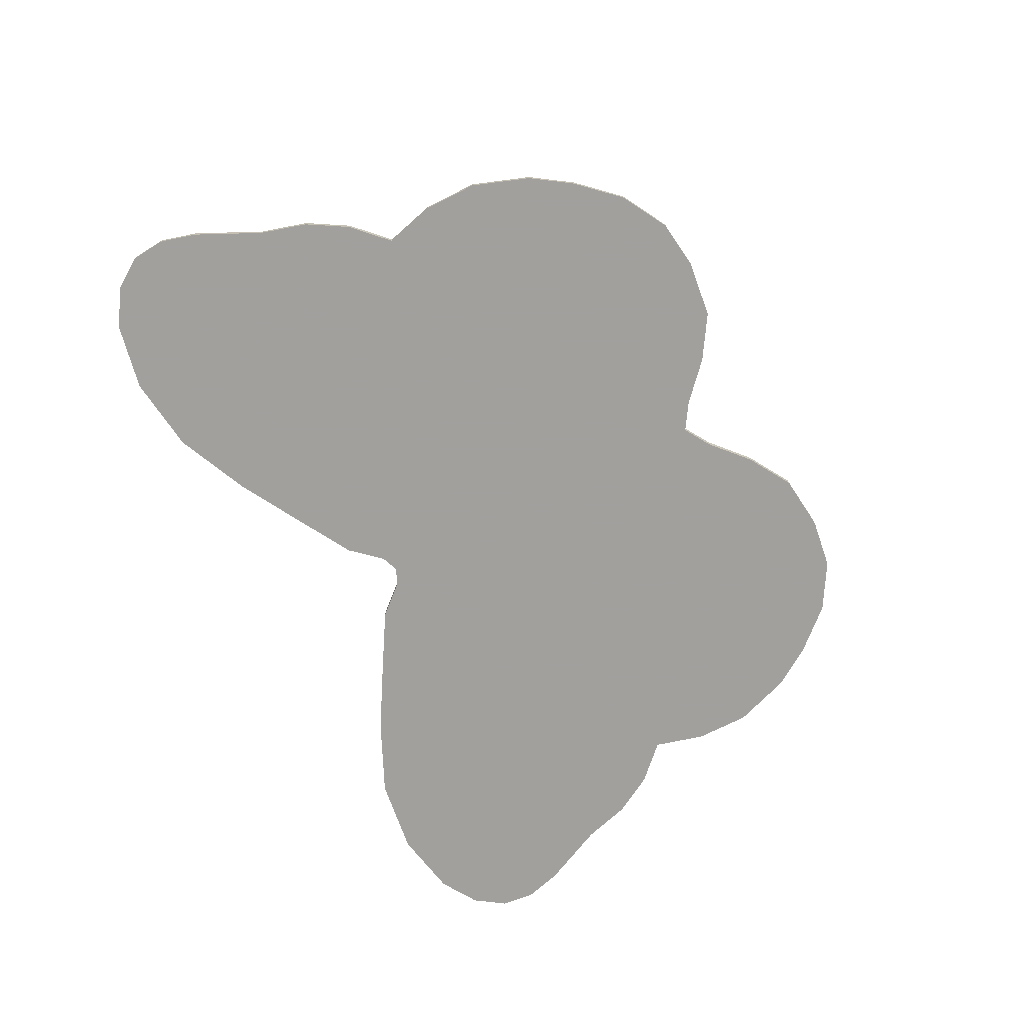
<metadata>
{"format":"obj","ext":"obj","renderer":"f3d","projection":"perspective","resolution":1024,"background":"white","views":[{"elev":-71.7,"azim":116.8,"up":"+Y"}]}
</metadata>
<code>
v 0 0 0.215
v 0 0 0
v -0.025 0 0.225
v -0.065 0 0.27
v -0.025 0 0.225
v 0 0 0
v -0.15 0 0.32
v -0.065 0 0.27
v 0 0 0
v -0.245 0 0.375
v -0.15 0 0.32
v 0 0 0
v -0.355 0 0.425
v -0.245 0 0.375
v 0 0 0
v -0.47 0 0.44
v -0.355 0 0.425
v 0 0 0
v -0.57 0 0.42
v -0.47 0 0.44
v 0 0 0
v -0.625 0 0.385
v -0.57 0 0.42
v 0 0 0
v -0.655 0 0.34
v -0.625 0 0.385
v 0 0 0
v -0.66 0 0.29
v -0.655 0 0.34
v 0 0 0
v -0.645 0 0.235
v -0.645 0 0.235
v 0 0 0
v -0.6 0 0.14
v -0.6 0 0.14
v 0 0 0
v -0.58 0 0.07
v -0.58 0 0.07
v 0 0 0
v -0.545 0 0.01
v -0.545 0 0.01
v 0 0 0
v -0.495 0 -0.04
v -0.515 0 -0.115
v -0.495 0 -0.04
v 0 0 0
v -0.515 0 -0.195
v -0.515 0 -0.115
v 0 0 0
v -0.485 0 -0.28
v -0.515 0 -0.195
v 0 0 0
v -0.445 0 -0.34
v -0.445 0 -0.34
v 0 0 0
v -0.39 0 -0.4
v -0.39 0 -0.4
v 0 0 0
v -0.32 0 -0.44
v -0.32 0 -0.44
v 0 0 0
v -0.245 0 -0.45
v -0.245 0 -0.45
v 0 0 0
v -0.16 0 -0.44
v -0.16 0 -0.44
v 0 0 0
v -0.095 0 -0.4
v -0.095 0 -0.4
v 0 0 0
v -0.04 0 -0.35
v -0.04 0 -0.35
v 0 0 0
v 0 0 -0.325
v 0 0 0
v 0 0 0.215
v 0.025 0 0.225
v 0 0 0
v 0.025 0 0.225
v 0.065 0 0.27
v 0 0 0
v 0.065 0 0.27
v 0.15 0 0.32
v 0 0 0
v 0.15 0 0.32
v 0.245 0 0.375
v 0 0 0
v 0.245 0 0.375
v 0.355 0 0.425
v 0 0 0
v 0.355 0 0.425
v 0.47 0 0.44
v 0 0 0
v 0.47 0 0.44
v 0.57 0 0.42
v 0 0 0
v 0.57 0 0.42
v 0.625 0 0.385
v 0 0 0
v 0.625 0 0.385
v 0.655 0 0.34
v 0 0 0
v 0.655 0 0.34
v 0.66 0 0.29
v 0.645 0 0.235
v 0 0 0
v 0.645 0 0.235
v 0.6 0 0.14
v 0 0 0
v 0.6 0 0.14
v 0.58 0 0.07
v 0 0 0
v 0.58 0 0.07
v 0.545 0 0.01
v 0 0 0
v 0.545 0 0.01
v 0.495 0 -0.04
v 0 0 0
v 0.495 0 -0.04
v 0.515 0 -0.115
v 0 0 0
v 0.515 0 -0.115
v 0.515 0 -0.195
v 0 0 0
v 0.515 0 -0.195
v 0.485 0 -0.28
v 0.445 0 -0.34
v 0 0 0
v 0.445 0 -0.34
v 0.39 0 -0.4
v 0 0 0
v 0.39 0 -0.4
v 0.32 0 -0.44
v 0 0 0
v 0.32 0 -0.44
v 0.245 0 -0.45
v 0 0 0
v 0.245 0 -0.45
v 0.16 0 -0.44
v 0 0 0
v 0.16 0 -0.44
v 0.095 0 -0.4
v 0 0 0
v 0.095 0 -0.4
v 0.04 0 -0.35
v 0 0 0
v 0.04 0 -0.35
v 0 0 -0.325
v 0.095 0 -0.4
v 0.095 -0.0125 -0.4
v 0.04 -0.0125 -0.35
v 0.04 0 -0.35
v 0.16 0 -0.44
v 0.16 -0.0125 -0.44
v 0.095 -0.0125 -0.4
v 0.095 0 -0.4
v 0.245 0 -0.45
v 0.245 -0.0125 -0.45
v 0.16 -0.0125 -0.44
v 0.16 0 -0.44
v 0.32 0 -0.44
v 0.32 -0.0125 -0.44
v 0.245 -0.0125 -0.45
v 0.245 0 -0.45
v 0.39 0 -0.4
v 0.39 -0.0125 -0.4
v 0.32 -0.0125 -0.44
v 0.32 0 -0.44
v 0.445 0 -0.34
v 0.445 -0.0125 -0.34
v 0.39 -0.0125 -0.4
v 0.39 0 -0.4
v 0.485 0 -0.28
v 0.485 -0.0125 -0.28
v 0.445 -0.0125 -0.34
v 0.445 0 -0.34
v 0.515 0 -0.195
v 0.515 -0.0125 -0.195
v 0.485 -0.0125 -0.28
v 0.485 0 -0.28
v 0.515 0 -0.115
v 0.515 -0.0125 -0.115
v 0.515 -0.0125 -0.195
v 0.515 0 -0.195
v 0.495 0 -0.04
v 0.495 -0.0125 -0.04
v 0.515 -0.0125 -0.115
v 0.515 0 -0.115
v 0.545 0 0.01
v 0.545 -0.0125 0.01
v 0.495 -0.0125 -0.04
v 0.495 0 -0.04
v 0.58 0 0.07
v 0.58 -0.0125 0.07
v 0.545 -0.0125 0.01
v 0.545 0 0.01
v 0.6 0 0.14
v 0.6 -0.0125 0.14
v 0.58 -0.0125 0.07
v 0.58 0 0.07
v 0.645 0 0.235
v 0.645 -0.0125 0.235
v 0.6 -0.0125 0.14
v 0.6 0 0.14
v 0.66 0 0.29
v 0.66 -0.0125 0.29
v 0.645 -0.0125 0.235
v 0.645 0 0.235
v 0.655 0 0.34
v 0.655 -0.0125 0.34
v 0.66 -0.0125 0.29
v 0.66 0 0.29
v 0.625 0 0.385
v 0.625 -0.0125 0.385
v 0.655 -0.0125 0.34
v 0.655 0 0.34
v 0.57 0 0.42
v 0.57 -0.0125 0.42
v 0.625 -0.0125 0.385
v 0.625 0 0.385
v 0.47 0 0.44
v 0.47 -0.0125 0.44
v 0.57 -0.0125 0.42
v 0.57 0 0.42
v 0.355 0 0.425
v 0.355 -0.0125 0.425
v 0.47 -0.0125 0.44
v 0.47 0 0.44
v 0.245 0 0.375
v 0.245 -0.0125 0.375
v 0.355 -0.0125 0.425
v 0.355 0 0.425
v 0.15 0 0.32
v 0.15 -0.0125 0.32
v 0.245 -0.0125 0.375
v 0.245 0 0.375
v 0.065 0 0.27
v 0.065 -0.0125 0.27
v 0.15 -0.0125 0.32
v 0.15 0 0.32
v 0.025 0 0.225
v 0.025 -0.0125 0.225
v 0.065 -0.0125 0.27
v 0.065 0 0.27
v 0 0 0.215
v 0 -0.0125 0.215
v 0.025 -0.0125 0.225
v 0.025 0 0.225
v -0.025 0 0.225
v -0.025 -0.0125 0.225
v 0 -0.0125 0.215
v 0 0 0.215
v -0.065 0 0.27
v -0.065 -0.0125 0.27
v -0.025 -0.0125 0.225
v -0.025 0 0.225
v -0.15 0 0.32
v -0.15 -0.0125 0.32
v -0.065 -0.0125 0.27
v -0.065 0 0.27
v -0.245 0 0.375
v -0.245 -0.0125 0.375
v -0.15 -0.0125 0.32
v -0.15 0 0.32
v -0.355 0 0.425
v -0.355 -0.0125 0.425
v -0.245 -0.0125 0.375
v -0.245 0 0.375
v -0.47 0 0.44
v -0.47 -0.0125 0.44
v -0.355 -0.0125 0.425
v -0.355 0 0.425
v -0.57 0 0.42
v -0.57 -0.0125 0.42
v -0.47 -0.0125 0.44
v -0.47 0 0.44
v -0.625 0 0.385
v -0.625 -0.0125 0.385
v -0.57 -0.0125 0.42
v -0.57 0 0.42
v -0.655 0 0.34
v -0.655 -0.0125 0.34
v -0.625 -0.0125 0.385
v -0.625 0 0.385
v -0.66 0 0.29
v -0.66 -0.0125 0.29
v -0.655 -0.0125 0.34
v -0.655 0 0.34
v -0.645 0 0.235
v -0.645 -0.0125 0.235
v -0.66 -0.0125 0.29
v -0.66 0 0.29
v -0.6 0 0.14
v -0.6 -0.0125 0.14
v -0.645 -0.0125 0.235
v -0.645 0 0.235
v -0.58 0 0.07
v -0.58 -0.0125 0.07
v -0.6 -0.0125 0.14
v -0.6 0 0.14
v -0.545 0 0.01
v -0.545 -0.0125 0.01
v -0.58 -0.0125 0.07
v -0.58 0 0.07
v -0.495 0 -0.04
v -0.495 -0.0125 -0.04
v -0.545 -0.0125 0.01
v -0.545 0 0.01
v -0.515 0 -0.115
v -0.515 -0.0125 -0.115
v -0.495 -0.0125 -0.04
v -0.495 0 -0.04
v -0.515 0 -0.195
v -0.515 -0.0125 -0.195
v -0.515 -0.0125 -0.115
v -0.515 0 -0.115
v -0.485 0 -0.28
v -0.485 -0.0125 -0.28
v -0.515 -0.0125 -0.195
v -0.515 0 -0.195
v -0.445 0 -0.34
v -0.445 -0.0125 -0.34
v -0.485 -0.0125 -0.28
v -0.485 0 -0.28
v -0.39 0 -0.4
v -0.39 -0.0125 -0.4
v -0.445 -0.0125 -0.34
v -0.445 0 -0.34
v -0.32 0 -0.44
v -0.32 -0.0125 -0.44
v -0.39 -0.0125 -0.4
v -0.39 0 -0.4
v -0.245 0 -0.45
v -0.245 -0.0125 -0.45
v -0.32 -0.0125 -0.44
v -0.32 0 -0.44
v -0.16 0 -0.44
v -0.16 -0.0125 -0.44
v -0.245 -0.0125 -0.45
v -0.245 0 -0.45
v -0.095 0 -0.4
v -0.095 -0.0125 -0.4
v -0.16 -0.0125 -0.44
v -0.16 0 -0.44
v -0.04 0 -0.35
v -0.04 -0.0125 -0.35
v -0.095 -0.0125 -0.4
v -0.095 0 -0.4
v 0 0 -0.325
v 0 -0.0125 -0.325
v -0.04 -0.0125 -0.35
v -0.04 0 -0.35
v 0.04 0 -0.35
v 0.04 -0.0125 -0.35
v 0 -0.0125 -0.325
v 0 0 -0.325
v -0.025 -0.0125 -0.125
v -0.02 -0.0125 -0.175
v 0 -0.0125 -0.23
v 0 -0.0125 0.095
v -0.025 -0.0125 -0.125
v 0 -0.0125 0.095
v -0.02 -0.0125 0.09
v -0.035 -0.0125 0.075
v -0.335 -0.0125 0
v -0.025 -0.0125 -0.125
v -0.035 -0.0125 0.075
v -0.075 -0.0125 0.145
v -0.42 -0.0125 0.005
v -0.335 -0.0125 0
v -0.075 -0.0125 0.145
v -0.13 -0.0125 0.2
v -0.46 -0.0125 0.015
v -0.42 -0.0125 0.005
v -0.13 -0.0125 0.2
v -0.195 -0.0125 0.245
v -0.49 -0.0125 0.035
v -0.46 -0.0125 0.015
v -0.195 -0.0125 0.245
v -0.295 -0.0125 0.3
v -0.52 -0.0125 0.09
v -0.49 -0.0125 0.035
v -0.295 -0.0125 0.3
v -0.38 -0.0125 0.335
v -0.535 -0.0125 0.16
v -0.52 -0.0125 0.09
v -0.38 -0.0125 0.335
v -0.48 -0.0125 0.35
v -0.565 -0.0125 0.225
v -0.535 -0.0125 0.16
v -0.48 -0.0125 0.35
v -0.55 -0.0125 0.34
v -0.585 -0.0125 0.28
v -0.565 -0.0125 0.225
v -0.55 -0.0125 0.34
v -0.58 -0.0125 0.315
v -0.025 -0.0125 -0.125
v -0.335 -0.0125 0
v -0.365 -0.0125 -0.025
v -0.045 -0.0125 -0.19
v -0.045 -0.0125 -0.19
v -0.365 -0.0125 -0.025
v -0.415 -0.0125 -0.055
v -0.08 -0.0125 -0.28
v -0.08 -0.0125 -0.28
v -0.415 -0.0125 -0.055
v -0.44 -0.0125 -0.095
v -0.135 -0.0125 -0.34
v -0.135 -0.0125 -0.34
v -0.44 -0.0125 -0.095
v -0.45 -0.0125 -0.16
v -0.205 -0.0125 -0.375
v -0.205 -0.0125 -0.375
v -0.45 -0.0125 -0.16
v -0.435 -0.0125 -0.245
v -0.285 -0.0125 -0.38
v -0.285 -0.0125 -0.38
v -0.435 -0.0125 -0.245
v -0.395 -0.0125 -0.315
v -0.345 -0.0125 -0.36
v 0 -0.0125 -0.23
v 0.02 -0.0125 -0.175
v 0.025 -0.0125 -0.125
v 0 -0.0125 0.095
v 0.02 -0.0125 0.09
v 0 -0.0125 0.095
v 0.025 -0.0125 -0.125
v 0.035 -0.0125 0.075
v 0.035 -0.0125 0.075
v 0.025 -0.0125 -0.125
v 0.335 -0.0125 0
v 0.075 -0.0125 0.145
v 0.075 -0.0125 0.145
v 0.335 -0.0125 0
v 0.42 -0.0125 0.005
v 0.13 -0.0125 0.2
v 0.13 -0.0125 0.2
v 0.42 -0.0125 0.005
v 0.46 -0.0125 0.015
v 0.195 -0.0125 0.245
v 0.195 -0.0125 0.245
v 0.46 -0.0125 0.015
v 0.49 -0.0125 0.035
v 0.295 -0.0125 0.3
v 0.295 -0.0125 0.3
v 0.49 -0.0125 0.035
v 0.52 -0.0125 0.09
v 0.38 -0.0125 0.335
v 0.38 -0.0125 0.335
v 0.52 -0.0125 0.09
v 0.535 -0.0125 0.16
v 0.48 -0.0125 0.35
v 0.48 -0.0125 0.35
v 0.535 -0.0125 0.16
v 0.565 -0.0125 0.225
v 0.55 -0.0125 0.34
v 0.55 -0.0125 0.34
v 0.565 -0.0125 0.225
v 0.585 -0.0125 0.28
v 0.58 -0.0125 0.315
v 0.365 -0.0125 -0.025
v 0.335 -0.0125 0
v 0.025 -0.0125 -0.125
v 0.045 -0.0125 -0.19
v 0.415 -0.0125 -0.055
v 0.365 -0.0125 -0.025
v 0.045 -0.0125 -0.19
v 0.08 -0.0125 -0.28
v 0.44 -0.0125 -0.095
v 0.415 -0.0125 -0.055
v 0.08 -0.0125 -0.28
v 0.135 -0.0125 -0.34
v 0.45 -0.0125 -0.16
v 0.44 -0.0125 -0.095
v 0.135 -0.0125 -0.34
v 0.205 -0.0125 -0.375
v 0.435 -0.0125 -0.245
v 0.45 -0.0125 -0.16
v 0.205 -0.0125 -0.375
v 0.285 -0.0125 -0.38
v 0.395 -0.0125 -0.315
v 0.435 -0.0125 -0.245
v 0.285 -0.0125 -0.38
v 0.345 -0.0125 -0.36
v -0.02 -0.0125 0.09
v 0 -0.0125 0.095
v 0 -0.0125 0.215
v -0.025 -0.0125 0.225
v -0.035 -0.0125 0.075
v -0.02 -0.0125 0.09
v -0.025 -0.0125 0.225
v -0.075 -0.0125 0.145
v -0.075 -0.0125 0.145
v -0.025 -0.0125 0.225
v -0.065 -0.0125 0.27
v -0.13 -0.0125 0.2
v -0.13 -0.0125 0.2
v -0.065 -0.0125 0.27
v -0.15 -0.0125 0.32
v -0.195 -0.0125 0.245
v -0.195 -0.0125 0.245
v -0.15 -0.0125 0.32
v -0.245 -0.0125 0.375
v -0.295 -0.0125 0.3
v -0.295 -0.0125 0.3
v -0.245 -0.0125 0.375
v -0.355 -0.0125 0.425
v -0.38 -0.0125 0.335
v -0.38 -0.0125 0.335
v -0.355 -0.0125 0.425
v -0.47 -0.0125 0.44
v -0.48 -0.0125 0.35
v -0.48 -0.0125 0.35
v -0.47 -0.0125 0.44
v -0.57 -0.0125 0.42
v -0.55 -0.0125 0.34
v -0.55 -0.0125 0.34
v -0.57 -0.0125 0.42
v -0.625 -0.0125 0.385
v -0.58 -0.0125 0.315
v -0.58 -0.0125 0.315
v -0.625 -0.0125 0.385
v -0.655 -0.0125 0.34
v -0.585 -0.0125 0.28
v -0.585 -0.0125 0.28
v -0.655 -0.0125 0.34
v -0.66 -0.0125 0.29
v -0.645 -0.0125 0.235
v -0.565 -0.0125 0.225
v -0.585 -0.0125 0.28
v -0.645 -0.0125 0.235
v -0.6 -0.0125 0.14
v -0.535 -0.0125 0.16
v -0.565 -0.0125 0.225
v -0.6 -0.0125 0.14
v -0.58 -0.0125 0.07
v -0.52 -0.0125 0.09
v -0.535 -0.0125 0.16
v -0.58 -0.0125 0.07
v -0.545 -0.0125 0.01
v -0.49 -0.0125 0.035
v -0.52 -0.0125 0.09
v -0.545 -0.0125 0.01
v -0.495 -0.0125 -0.04
v -0.46 -0.0125 0.015
v -0.49 -0.0125 0.035
v -0.495 -0.0125 -0.04
v -0.44 -0.0125 -0.095
v -0.42 -0.0125 0.005
v -0.46 -0.0125 0.015
v -0.44 -0.0125 -0.095
v -0.415 -0.0125 -0.055
v -0.42 -0.0125 0.005
v -0.415 -0.0125 -0.055
v -0.365 -0.0125 -0.025
v -0.335 -0.0125 0
v -0.44 -0.0125 -0.095
v -0.495 -0.0125 -0.04
v -0.515 -0.0125 -0.115
v -0.45 -0.0125 -0.16
v -0.45 -0.0125 -0.16
v -0.515 -0.0125 -0.115
v -0.515 -0.0125 -0.195
v -0.435 -0.0125 -0.245
v -0.435 -0.0125 -0.245
v -0.515 -0.0125 -0.195
v -0.485 -0.0125 -0.28
v -0.445 -0.0125 -0.34
v -0.395 -0.0125 -0.315
v -0.435 -0.0125 -0.245
v -0.445 -0.0125 -0.34
v -0.39 -0.0125 -0.4
v -0.345 -0.0125 -0.36
v -0.395 -0.0125 -0.315
v -0.39 -0.0125 -0.4
v -0.32 -0.0125 -0.44
v -0.285 -0.0125 -0.38
v -0.345 -0.0125 -0.36
v -0.32 -0.0125 -0.44
v -0.245 -0.0125 -0.45
v -0.205 -0.0125 -0.375
v -0.285 -0.0125 -0.38
v -0.245 -0.0125 -0.45
v -0.16 -0.0125 -0.44
v -0.135 -0.0125 -0.34
v -0.205 -0.0125 -0.375
v -0.16 -0.0125 -0.44
v -0.095 -0.0125 -0.4
v -0.08 -0.0125 -0.28
v -0.135 -0.0125 -0.34
v -0.095 -0.0125 -0.4
v -0.04 -0.0125 -0.35
v 0 -0.0125 -0.23
v -0.08 -0.0125 -0.28
v -0.04 -0.0125 -0.35
v 0 -0.0125 -0.325
v -0.045 -0.0125 -0.19
v -0.08 -0.0125 -0.28
v 0 -0.0125 -0.23
v -0.02 -0.0125 -0.175
v -0.025 -0.0125 -0.125
v -0.045 -0.0125 -0.19
v -0.02 -0.0125 -0.175
v 0 -0.0125 0.215
v 0 -0.0125 0.095
v 0.02 -0.0125 0.09
v 0.025 -0.0125 0.225
v 0.025 -0.0125 0.225
v 0.02 -0.0125 0.09
v 0.035 -0.0125 0.075
v 0.075 -0.0125 0.145
v 0.065 -0.0125 0.27
v 0.025 -0.0125 0.225
v 0.075 -0.0125 0.145
v 0.13 -0.0125 0.2
v 0.15 -0.0125 0.32
v 0.065 -0.0125 0.27
v 0.13 -0.0125 0.2
v 0.195 -0.0125 0.245
v 0.245 -0.0125 0.375
v 0.15 -0.0125 0.32
v 0.195 -0.0125 0.245
v 0.295 -0.0125 0.3
v 0.355 -0.0125 0.425
v 0.245 -0.0125 0.375
v 0.295 -0.0125 0.3
v 0.38 -0.0125 0.335
v 0.47 -0.0125 0.44
v 0.355 -0.0125 0.425
v 0.38 -0.0125 0.335
v 0.48 -0.0125 0.35
v 0.57 -0.0125 0.42
v 0.47 -0.0125 0.44
v 0.48 -0.0125 0.35
v 0.55 -0.0125 0.34
v 0.625 -0.0125 0.385
v 0.57 -0.0125 0.42
v 0.55 -0.0125 0.34
v 0.58 -0.0125 0.315
v 0.655 -0.0125 0.34
v 0.625 -0.0125 0.385
v 0.58 -0.0125 0.315
v 0.585 -0.0125 0.28
v 0.66 -0.0125 0.29
v 0.655 -0.0125 0.34
v 0.585 -0.0125 0.28
v 0.645 -0.0125 0.235
v 0.645 -0.0125 0.235
v 0.585 -0.0125 0.28
v 0.565 -0.0125 0.225
v 0.6 -0.0125 0.14
v 0.6 -0.0125 0.14
v 0.565 -0.0125 0.225
v 0.535 -0.0125 0.16
v 0.58 -0.0125 0.07
v 0.58 -0.0125 0.07
v 0.535 -0.0125 0.16
v 0.52 -0.0125 0.09
v 0.545 -0.0125 0.01
v 0.545 -0.0125 0.01
v 0.52 -0.0125 0.09
v 0.49 -0.0125 0.035
v 0.495 -0.0125 -0.04
v 0.495 -0.0125 -0.04
v 0.49 -0.0125 0.035
v 0.46 -0.0125 0.015
v 0.44 -0.0125 -0.095
v 0.44 -0.0125 -0.095
v 0.46 -0.0125 0.015
v 0.42 -0.0125 0.005
v 0.415 -0.0125 -0.055
v 0.365 -0.0125 -0.025
v 0.415 -0.0125 -0.055
v 0.42 -0.0125 0.005
v 0.335 -0.0125 0
v 0.515 -0.0125 -0.115
v 0.495 -0.0125 -0.04
v 0.44 -0.0125 -0.095
v 0.45 -0.0125 -0.16
v 0.515 -0.0125 -0.195
v 0.515 -0.0125 -0.115
v 0.45 -0.0125 -0.16
v 0.435 -0.0125 -0.245
v 0.485 -0.0125 -0.28
v 0.515 -0.0125 -0.195
v 0.435 -0.0125 -0.245
v 0.445 -0.0125 -0.34
v 0.445 -0.0125 -0.34
v 0.435 -0.0125 -0.245
v 0.395 -0.0125 -0.315
v 0.39 -0.0125 -0.4
v 0.39 -0.0125 -0.4
v 0.395 -0.0125 -0.315
v 0.345 -0.0125 -0.36
v 0.32 -0.0125 -0.44
v 0.32 -0.0125 -0.44
v 0.345 -0.0125 -0.36
v 0.285 -0.0125 -0.38
v 0.245 -0.0125 -0.45
v 0.245 -0.0125 -0.45
v 0.285 -0.0125 -0.38
v 0.205 -0.0125 -0.375
v 0.16 -0.0125 -0.44
v 0.16 -0.0125 -0.44
v 0.205 -0.0125 -0.375
v 0.135 -0.0125 -0.34
v 0.095 -0.0125 -0.4
v 0.095 -0.0125 -0.4
v 0.135 -0.0125 -0.34
v 0.08 -0.0125 -0.28
v 0.04 -0.0125 -0.35
v 0.04 -0.0125 -0.35
v 0.08 -0.0125 -0.28
v 0 -0.0125 -0.23
v 0 -0.0125 -0.325
v 0 -0.0125 -0.23
v 0.08 -0.0125 -0.28
v 0.045 -0.0125 -0.19
v 0.02 -0.0125 -0.175
v 0.025 -0.0125 -0.125
v 0.02 -0.0125 -0.175
v 0.045 -0.0125 -0.19
g mesh3667269
f 1 2 3
f 4 5 6
f 7 8 9
f 10 11 12
f 13 14 15
f 16 17 18
f 19 20 21
f 22 23 24
f 25 26 27
f 28 29 30
f 30 31 28
f 32 33 34
f 35 36 37
f 38 39 40
f 41 42 43
f 44 45 46
f 47 48 49
f 50 51 52
f 52 53 50
f 54 55 56
f 57 58 59
f 60 61 62
f 63 64 65
f 66 67 68
f 69 70 71
f 72 73 74
f 75 76 77
f 78 79 80
f 81 82 83
f 84 85 86
f 87 88 89
f 90 91 92
f 93 94 95
f 96 97 98
f 99 100 101
f 102 103 104
f 104 105 102
f 106 107 108
f 109 110 111
f 112 113 114
f 115 116 117
f 118 119 120
f 121 122 123
f 124 125 126
f 126 127 124
f 128 129 130
f 131 132 133
f 134 135 136
f 137 138 139
f 140 141 142
f 143 144 145
f 146 147 148
f 149 150 151
f 151 152 149
f 153 154 155
f 155 156 153
f 157 158 159
f 159 160 157
f 161 162 163
f 163 164 161
f 165 166 167
f 167 168 165
f 169 170 171
f 171 172 169
f 173 174 175
f 175 176 173
f 177 178 179
f 179 180 177
f 181 182 183
f 183 184 181
f 185 186 187
f 187 188 185
f 189 190 191
f 191 192 189
f 193 194 195
f 195 196 193
f 197 198 199
f 199 200 197
f 201 202 203
f 203 204 201
f 205 206 207
f 207 208 205
f 209 210 211
f 211 212 209
f 213 214 215
f 215 216 213
f 217 218 219
f 219 220 217
f 221 222 223
f 223 224 221
f 225 226 227
f 227 228 225
f 229 230 231
f 231 232 229
f 233 234 235
f 235 236 233
f 237 238 239
f 239 240 237
f 241 242 243
f 243 244 241
f 245 246 247
f 247 248 245
f 249 250 251
f 251 252 249
f 253 254 255
f 255 256 253
f 257 258 259
f 259 260 257
f 261 262 263
f 263 264 261
f 265 266 267
f 267 268 265
f 269 270 271
f 271 272 269
f 273 274 275
f 275 276 273
f 277 278 279
f 279 280 277
f 281 282 283
f 283 284 281
f 285 286 287
f 287 288 285
f 289 290 291
f 291 292 289
f 293 294 295
f 295 296 293
f 297 298 299
f 299 300 297
f 301 302 303
f 303 304 301
f 305 306 307
f 307 308 305
f 309 310 311
f 311 312 309
f 313 314 315
f 315 316 313
f 317 318 319
f 319 320 317
f 321 322 323
f 323 324 321
f 325 326 327
f 327 328 325
f 329 330 331
f 331 332 329
f 333 334 335
f 335 336 333
f 337 338 339
f 339 340 337
f 341 342 343
f 343 344 341
f 345 346 347
f 347 348 345
f 349 350 351
f 351 352 349
f 353 354 355
f 355 356 353
g mesh3667271
f 357 358 359
f 359 360 357
f 361 362 363
f 363 364 361
f 365 366 367
f 367 368 365
f 369 370 371
f 371 372 369
f 373 374 375
f 375 376 373
f 377 378 379
f 379 380 377
f 381 382 383
f 383 384 381
f 385 386 387
f 387 388 385
f 389 390 391
f 391 392 389
f 393 394 395
f 395 396 393
f 397 398 399
f 399 400 397
f 401 402 403
f 403 404 401
f 405 406 407
f 407 408 405
f 409 410 411
f 411 412 409
f 413 414 415
f 415 416 413
f 417 418 419
f 419 420 417
f 421 422 423
f 423 424 421
f 425 426 427
f 427 428 425
f 429 430 431
f 431 432 429
f 433 434 435
f 435 436 433
f 437 438 439
f 439 440 437
f 441 442 443
f 443 444 441
f 445 446 447
f 447 448 445
f 449 450 451
f 451 452 449
f 453 454 455
f 455 456 453
f 457 458 459
f 459 460 457
f 461 462 463
f 463 464 461
f 465 466 467
f 467 468 465
f 469 470 471
f 471 472 469
f 473 474 475
f 475 476 473
f 477 478 479
f 479 480 477
f 481 482 483
f 483 484 481
g mesh3667273
f 485 486 487
f 487 488 485
f 489 490 491
f 491 492 489
f 493 494 495
f 495 496 493
f 497 498 499
f 499 500 497
f 501 502 503
f 503 504 501
f 505 506 507
f 507 508 505
f 509 510 511
f 511 512 509
f 513 514 515
f 515 516 513
f 517 518 519
f 519 520 517
f 521 522 523
f 523 524 521
f 525 526 527
f 527 528 525
f 529 530 531
f 531 532 529
f 533 534 535
f 535 536 533
f 537 538 539
f 539 540 537
f 541 542 543
f 543 544 541
f 545 546 547
f 547 548 545
f 549 550 551
f 551 552 549
f 553 554 555
f 555 556 553
f 557 558 559
f 559 560 557
f 561 562 563
f 563 564 561
f 565 566 567
f 567 568 565
f 569 570 571
f 571 572 569
f 573 574 575
f 575 576 573
f 577 578 579
f 579 580 577
f 581 582 583
f 583 584 581
f 585 586 587
f 587 588 585
f 589 590 591
f 591 592 589
f 593 594 595
f 595 596 593
f 597 598 599
f 599 600 597
f 601 602 603
f 604 605 606
f 606 607 604
f 608 609 610
f 610 611 608
f 612 613 614
f 614 615 612
f 616 617 618
f 618 619 616
f 620 621 622
f 622 623 620
f 624 625 626
f 626 627 624
f 628 629 630
f 630 631 628
f 632 633 634
f 634 635 632
f 636 637 638
f 638 639 636
f 640 641 642
f 642 643 640
f 644 645 646
f 646 647 644
f 648 649 650
f 650 651 648
f 652 653 654
f 654 655 652
f 656 657 658
f 658 659 656
f 660 661 662
f 662 663 660
f 664 665 666
f 666 667 664
f 668 669 670
f 670 671 668
f 672 673 674
f 674 675 672
f 676 677 678
f 678 679 676
f 680 681 682
f 682 683 680
f 684 685 686
f 686 687 684
f 688 689 690
f 690 691 688
f 692 693 694
f 694 695 692
f 696 697 698
f 698 699 696
f 700 701 702
f 702 703 700
f 704 705 706
f 706 707 704
f 708 709 710
f 710 711 708
f 712 713 714
f 714 715 712
f 716 717 718
f 718 719 716
f 720 721 722

</code>
